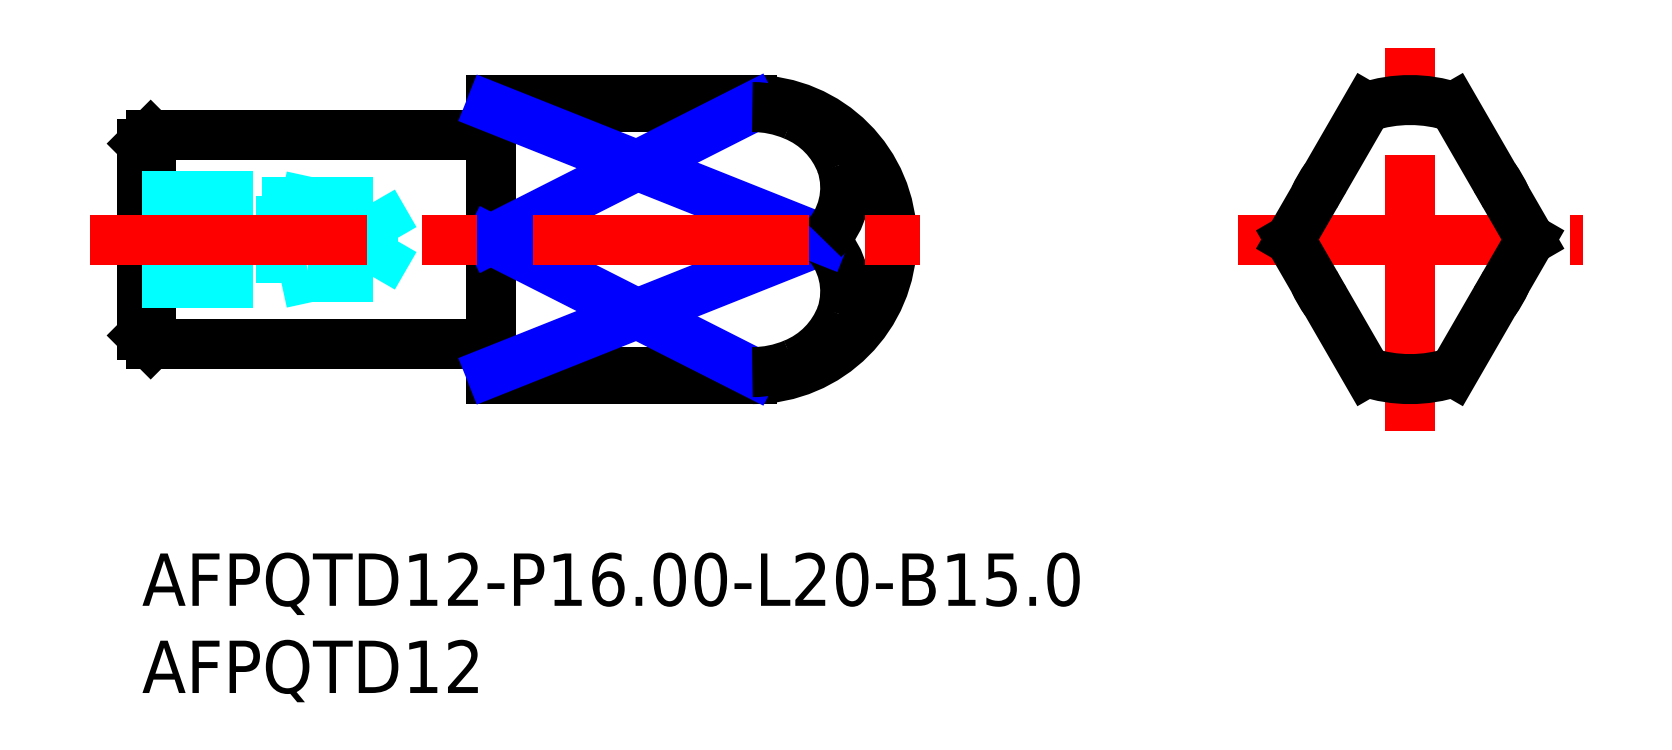
<metadata>
{"format":"dxf","ext":"dxf","renderer":"ezdxf+matplotlib","layout":"modelspace","background":"white","min_lineweight":24,"dpi":150}
</metadata>
<code>
0
SECTION
2
ENTITIES
0
INSERT
8
MSM_CONTINUOUS
2
*U17
10
0
20
0
30
0
0
INSERT
8
MSM_CONTINUOUS
2
*U18
10
0
20
0
30
0
0
LINE
8
MSM_CONTINUOUS
10
20
20
10
30
0
11
35
21
10
31
0
0
LINE
8
MSM_CONTINUOUS
10
35
20
26
30
0
11
20
21
26
31
0
0
LINE
8
MSM_CONTINUOUS
10
20
20
26
30
0
11
20
21
10
31
0
0
ARC
8
MSM_CONTINUOUS
10
19.8
20
24.2
30
0
40
0.2
50
270
51
0
0
ARC
8
MSM_CONTINUOUS
10
19.8
20
11.8
30
0
40
0.2
50
0
51
90
0
LINE
8
MSM_CONTINUOUS
10
-9.298e-07
20
12.5
30
0
11
0.5
21
12
31
0
0
LINE
8
MSM_CONTINUOUS
10
0.5
20
24
30
0
11
-9.298e-07
21
23.5
31
0
0
LINE
8
MSM_CONTINUOUS
10
-9.298e-07
20
23.5
30
0
11
-9.298e-07
21
12.5
31
0
0
LINE
8
MSM_CONTINUOUS
10
0.5
20
12
30
0
11
19.8
21
12
31
0
0
LINE
8
MSM_CONTINUOUS
10
19.8
20
24
30
0
11
0.5
21
24
31
0
0
LINE
8
MSM_CONTINUOUS
10
0.5
20
24
30
0
11
0.5
21
12
31
0
0
ARC
8
MSM_CONTINUOUS
10
35
20
18
30
0
40
8
50
270
51
90
0
LINE
8
MSM_CONTINUOUS
10
35
20
25.6
30
0
11
20
21
25.6
31
0
0
LINE
8
MSM_CONTINUOUS
10
20
20
10.4
30
0
11
35
21
10.4
31
0
0
LINE
8
MSM_CONTINUOUS
10
20
20
18
30
0
11
39.07
21
18
31
0
0
LINE
8
MSM_CENTER
10
62.83
20
18
30
0
11
82.6
21
18
31
0
0
LINE
8
MSM_CENTER
10
72.72
20
7
30
0
11
72.72
21
29
31
0
0
ARC
8
MSM_CONTINUOUS
10
72.72
20
18
30
0
40
6
50
23.78
51
36.22
0
ARC
8
MSM_CONTINUOUS
10
72.72
20
18
30
0
40
6
50
323.8
51
336.2
0
ARC
8
MSM_CONTINUOUS
10
72.72
20
18
30
0
40
6
50
203.8
51
216.2
0
ARC
8
MSM_CONTINUOUS
10
72.72
20
18
30
0
40
6
50
143.8
51
156.2
0
LINE
8
MSM_CONTINUOUS
10
79.6
20
18
30
0
11
75.22
21
25.6
31
0
0
ARC
8
MSM_CONTINUOUS
10
72.72
20
18
30
0
40
8
50
71.79
51
108.2
0
LINE
8
MSM_CONTINUOUS
10
70.22
20
25.6
30
0
11
65.83
21
18
31
0
0
LINE
8
MSM_CONTINUOUS
10
65.83
20
18
30
0
11
70.22
21
10.4
31
0
0
ARC
8
MSM_CONTINUOUS
10
72.72
20
18
30
0
40
8
50
251.8
51
288.2
0
LINE
8
MSM_CONTINUOUS
10
75.22
20
10.4
30
0
11
79.6
21
18
31
0
0
LINE
8
MSM_DASHED
10
1.296e-13
20
15.85
30
0
11
13.26
21
15.85
31
0
0
LINE
8
MSM_DASHED
10
13.26
20
20.15
30
0
11
1.298e-13
21
20.15
31
0
0
LINE
8
MSM_DASHED
10
14.5
20
18
30
0
11
13.26
21
20.15
31
0
0
LINE
8
MSM_DASHED
10
13.26
20
15.85
30
0
11
14.5
21
18
31
0
0
LINE
8
MSM_DASHED
10
13.26
20
20.15
30
0
11
13.26
21
15.85
31
0
0
LINE
8
MSM_DASHED
10
-9.298e-07
20
20.5
30
0
11
8
21
20.5
31
0
0
LINE
8
MSM_DASHED
10
-9.298e-07
20
15.5
30
0
11
8
21
15.5
31
0
0
LINE
8
MSM_NARROW
10
20
20
10.4
30
0
11
39.07
21
18
31
0
0
LINE
8
MSM_NARROW
10
20
20
18
30
0
11
35
21
10.4
31
0
0
ARC
8
MSM_CONTINUOUS
10
36.16
20
15.02
30
0
40
4.164
50
341.4
51
45.68
0
ARC
8
MSM_CONTINUOUS
10
35.57
20
15.38
30
0
40
4.843
50
291.8
51
339.6
0
ARC
8
MSM_CONTINUOUS
10
35.01
20
16.43
30
0
40
6.025
50
269.9
51
293
0
LINE
8
MSM_NARROW
10
20
20
25.6
30
0
11
39.07
21
18
31
0
0
LINE
8
MSM_NARROW
10
20
20
18
30
0
11
35
21
25.6
31
0
0
ARC
8
MSM_CONTINUOUS
10
36.16
20
20.98
30
0
40
4.164
50
314.3
51
18.65
0
ARC
8
MSM_CONTINUOUS
10
35.57
20
20.62
30
0
40
4.843
50
20.38
51
68.24
0
ARC
8
MSM_CONTINUOUS
10
35.01
20
19.57
30
0
40
6.025
50
67.03
51
90.1
0
LINE
8
MSM_DASHED
10
8
20
20.5
30
0
11
9.6
21
20.15
31
0
0
LINE
8
MSM_DASHED
10
8
20
20.5
30
0
11
8
21
15.5
31
0
0
LINE
8
MSM_DASHED
10
8
20
15.5
30
0
11
9.6
21
15.85
31
0
0
LINE
8
MSM_CENTER
10
-3
20
18
30
0
11
46
21
18
31
0
0
ENDSEC
0
EOF

</code>
